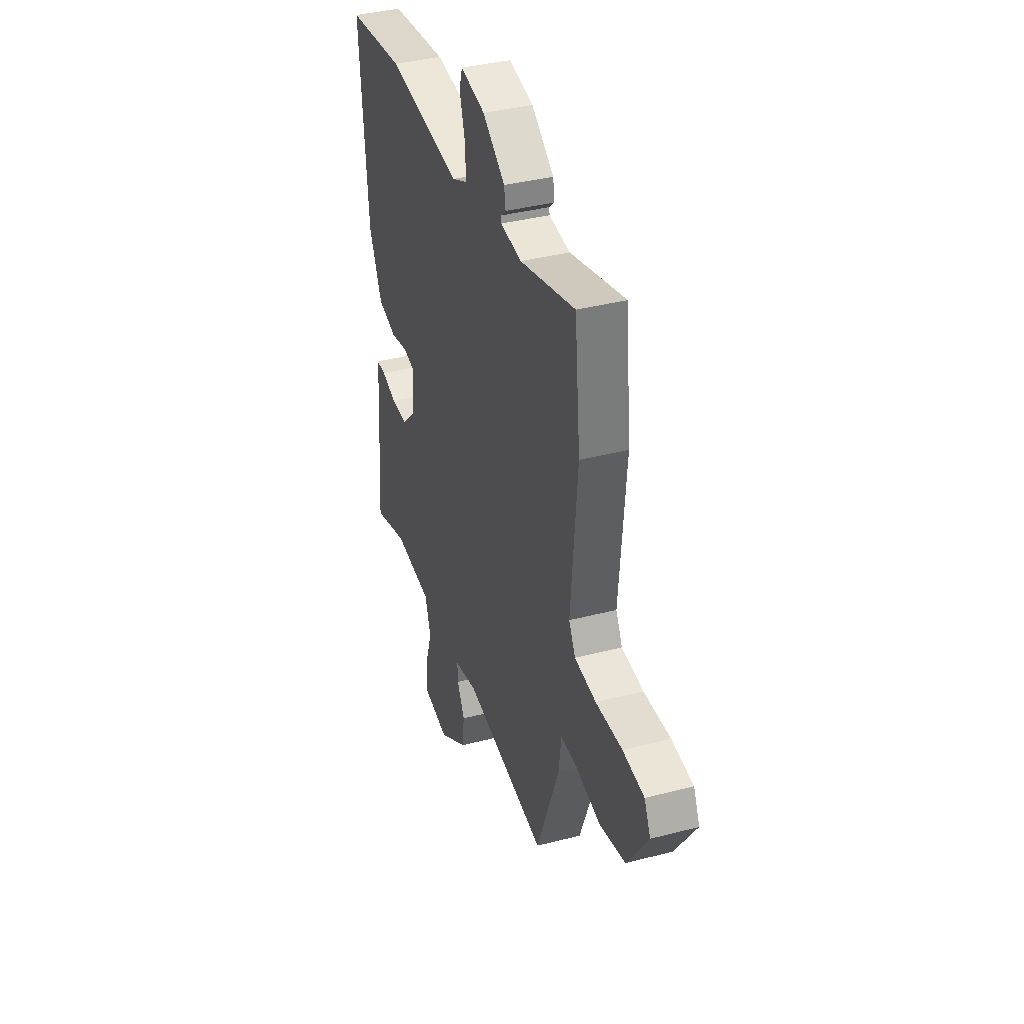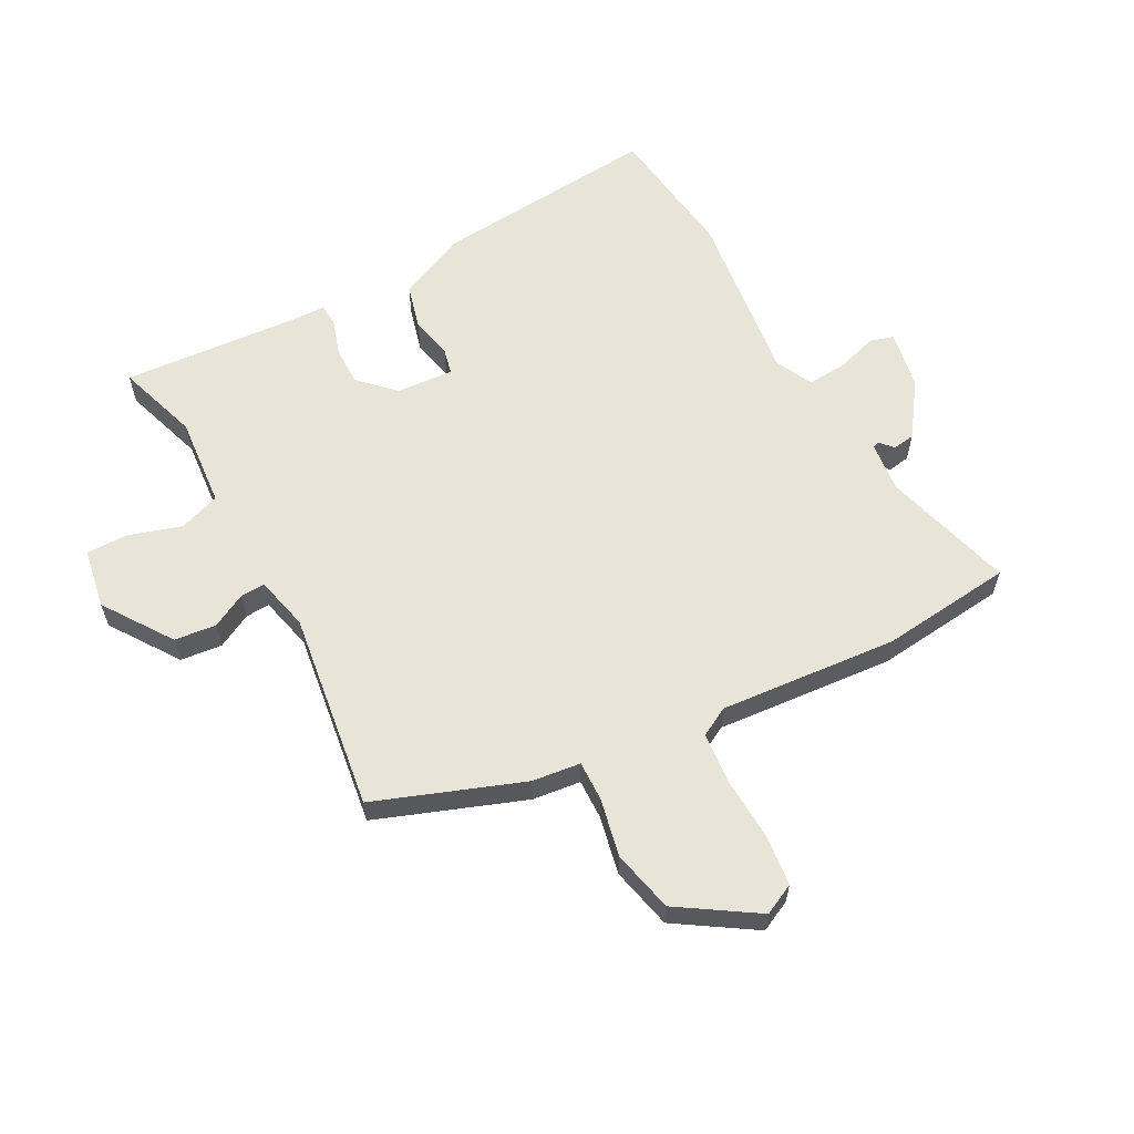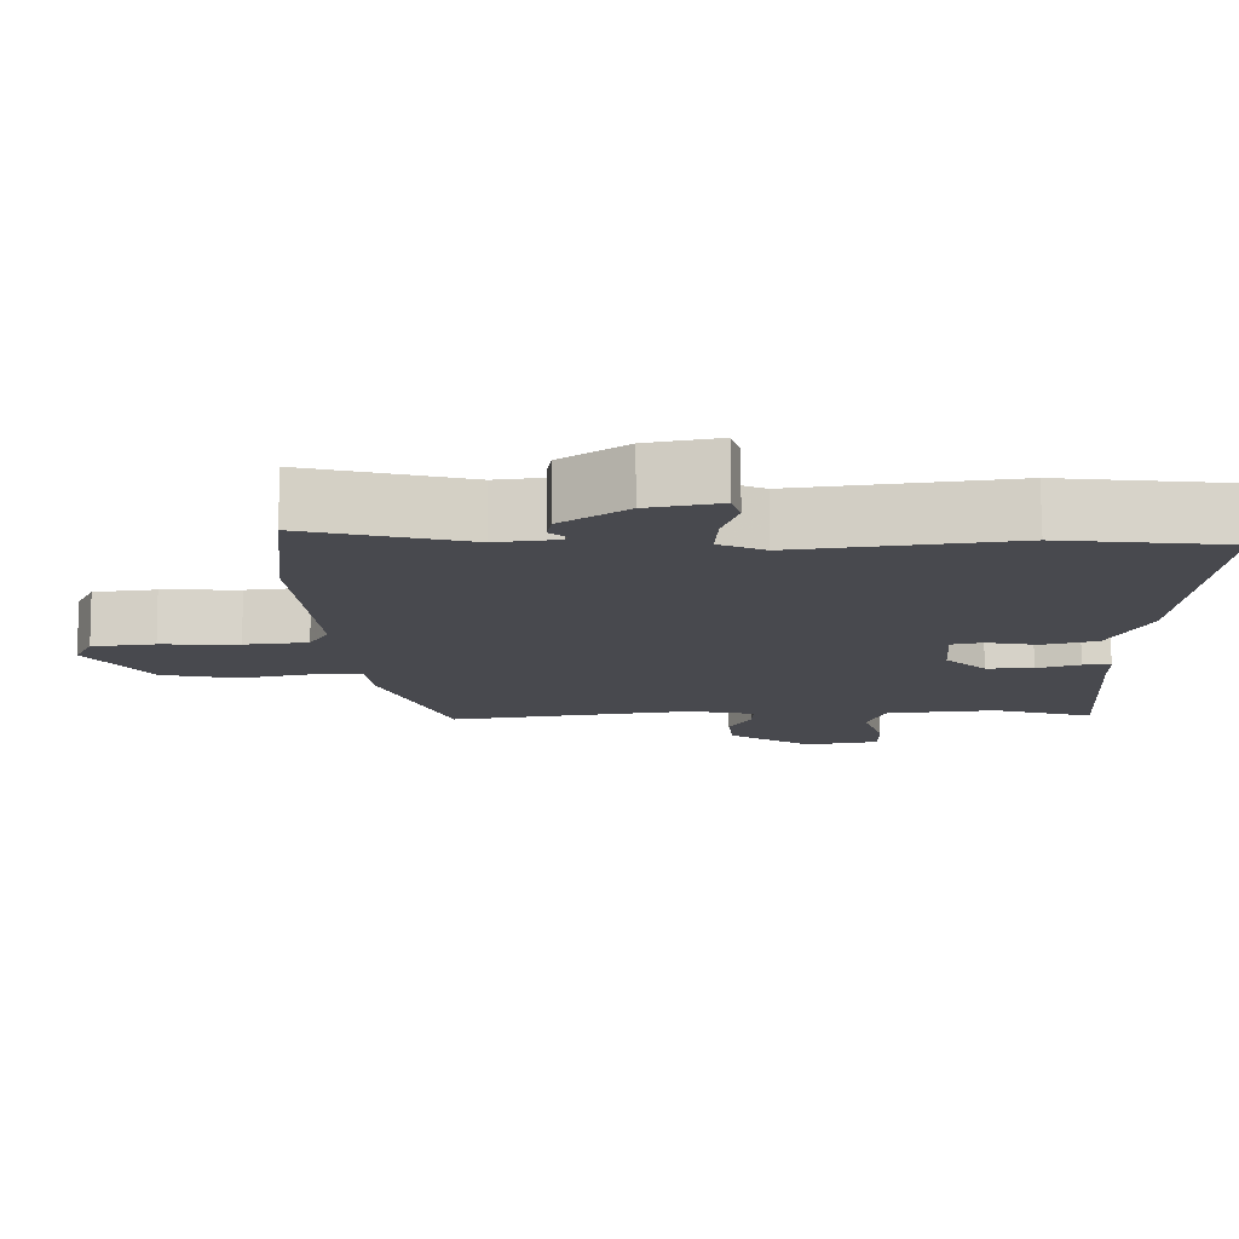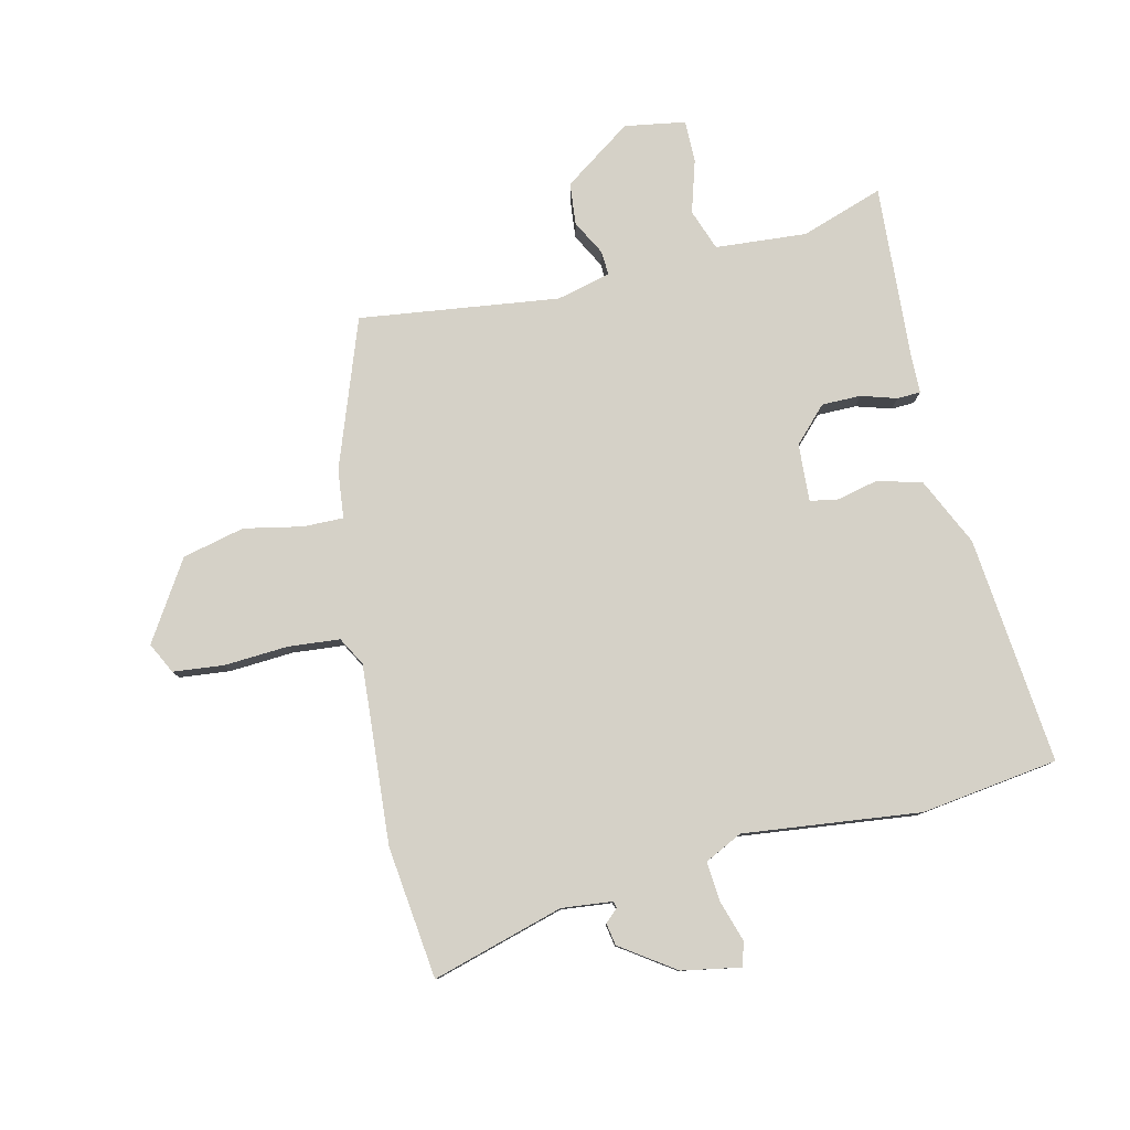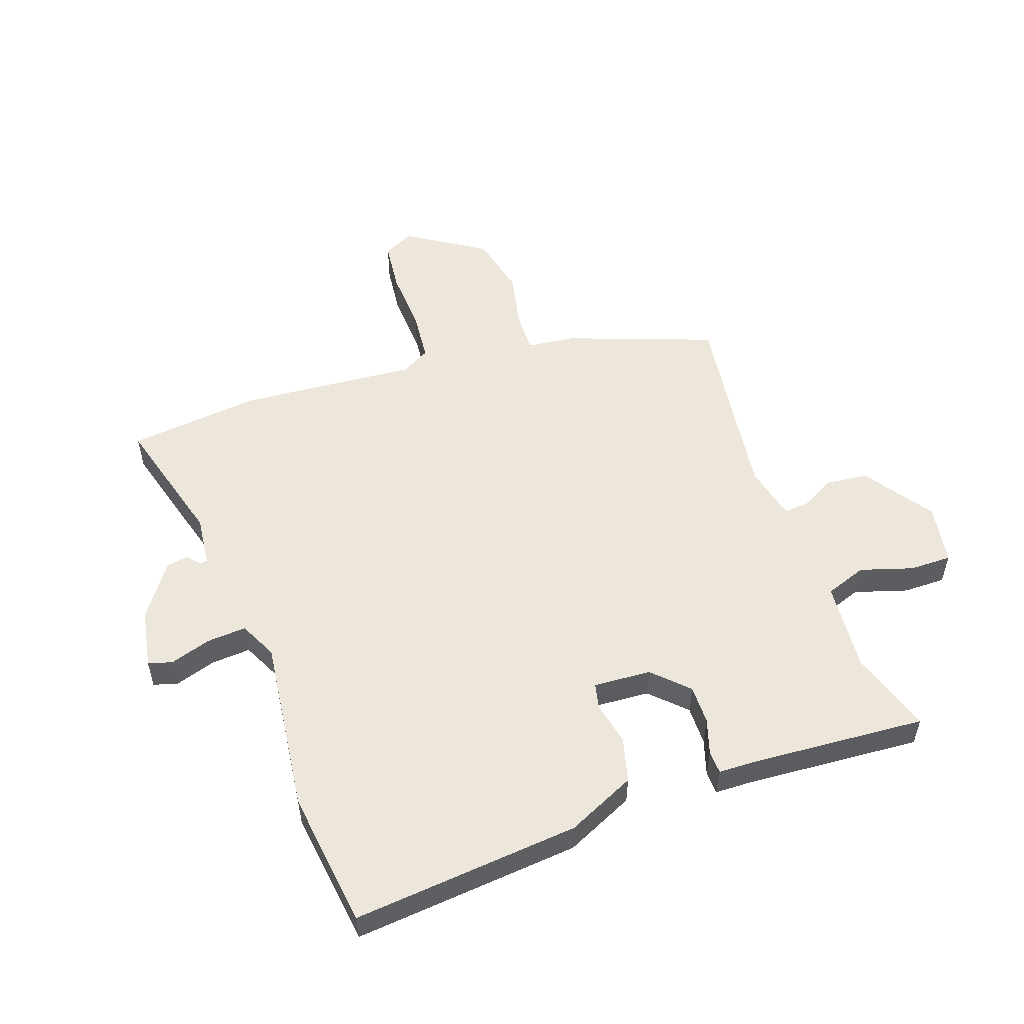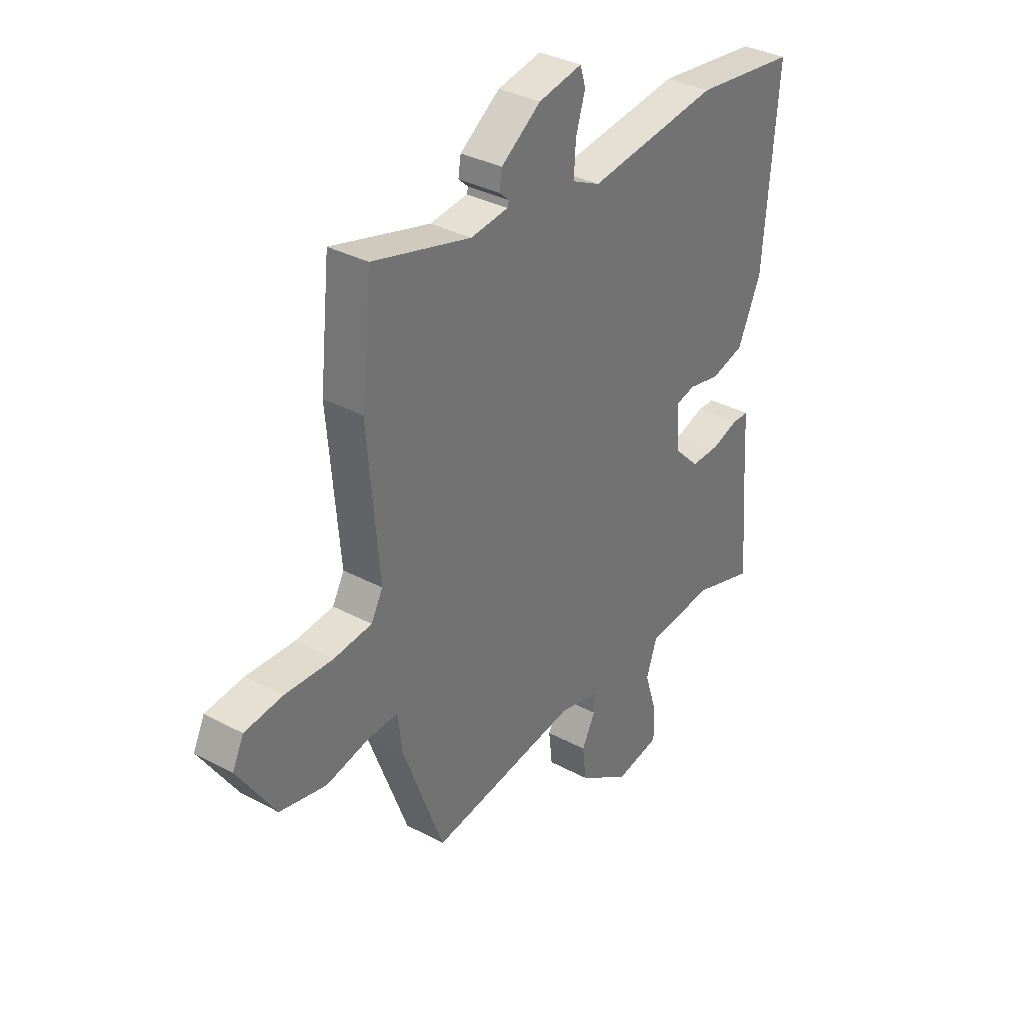
<metadata>
{"format":"obj","ext":"obj","renderer":"f3d","projection":"perspective","resolution":1024,"background":"white","views":[{"elev":38.1,"azim":-108.3,"up":"+Z"},{"elev":60.5,"azim":-118.5,"up":"+Y"},{"elev":77.4,"azim":-0.4,"up":"+Z"},{"elev":79.6,"azim":-14.0,"up":"+Y"},{"elev":53.8,"azim":70.2,"up":"+Y"},{"elev":34.3,"azim":-54.2,"up":"+Z"}]}
</metadata>
<code>
v 0.331 0.07 0.521
v 0.56 0.07 0.493
v 0.528 0.07 0.113
v 0.476 0.07 -0.002
v 0.401 0.07 -0.022
v 0.33 0.07 -0.007
v 0.287 0.07 -0.017
v 0.294 0.07 -0.113
v 0.35 0.07 -0.169
v 0.415 0.07 -0.168
v 0.474 0.07 -0.149
v 0.513 0.07 -0.15
v 0.515 0.07 -0.211
v 0.538 0.07 -0.505
v 0.4 0.07 -0.461
v 0.248 0.07 -0.475
v 0.224 0.07 -0.544
v 0.252 0.07 -0.632
v 0.253 0.07 -0.702
v 0.152 0.07 -0.72
v 0.037 0.07 -0.642
v 0.029 0.07 -0.572
v 0.059 0.07 -0.514
v 0.061 0.07 -0.473
v -0.03 0.07 -0.452
v -0.362 0.07 -0.5
v -0.454 0.07 -0.255
v -0.464 0.07 -0.174
v -0.531 0.07 -0.176
v -0.628 0.07 -0.197
v -0.732 0.07 -0.174
v -0.816 0.07 -0.045
v -0.791 0.07 0.007
v -0.706 0.07 0.017
v -0.6 0.07 0.012
v -0.514 0.07 0.021
v -0.488 0.07 0.069
v -0.514 0.07 0.367
v -0.491 0.07 0.588
v -0.271 0.07 0.528
v -0.187 0.07 0.538
v -0.184 0.07 0.549
v -0.206 0.07 0.569
v -0.2 0.07 0.606
v -0.111 0.07 0.669
v -0.013 0.07 0.688
v -0.001 0.07 0.648
v -0.022 0.07 0.579
v -0.026 0.07 0.513
v 0.037 0.07 0.483
v 0.331 0 0.521
v 0.56 0 0.493
v 0.528 0 0.113
v 0.476 0 -0.002
v 0.401 0 -0.022
v 0.33 0 -0.007
v 0.287 0 -0.017
v 0.294 0 -0.113
v 0.35 0 -0.169
v 0.415 0 -0.168
v 0.474 0 -0.149
v 0.513 0 -0.15
v 0.515 0 -0.211
v 0.538 0 -0.505
v 0.4 0 -0.461
v 0.248 0 -0.475
v 0.224 0 -0.544
v 0.252 0 -0.632
v 0.253 0 -0.702
v 0.152 0 -0.72
v 0.037 0 -0.642
v 0.029 0 -0.572
v 0.059 0 -0.514
v 0.061 0 -0.473
v -0.03 0 -0.452
v -0.362 0 -0.5
v -0.454 0 -0.255
v -0.464 0 -0.174
v -0.531 0 -0.176
v -0.628 0 -0.197
v -0.732 0 -0.174
v -0.816 0 -0.045
v -0.791 0 0.007
v -0.706 0 0.017
v -0.6 0 0.012
v -0.514 0 0.021
v -0.488 0 0.069
v -0.514 0 0.367
v -0.491 0 0.588
v -0.271 0 0.528
v -0.187 0 0.538
v -0.184 0 0.549
v -0.206 0 0.569
v -0.2 0 0.606
v -0.111 0 0.669
v -0.013 0 0.688
v -0.001 0 0.648
v -0.022 0 0.579
v -0.026 0 0.513
v 0.037 0 0.483
f 46 47 48
f 45 46 48
f 44 45 48
f 43 44 48
f 42 43 48
f 41 42 48 49
f 40 41 49 50
f 37 38 39 40
f 33 34 35
f 32 33 35
f 31 32 35
f 30 31 35
f 29 30 35
f 28 29 35 36
f 25 26 27 28
f 28 36 37
f 25 28 37
f 24 25 37
f 21 22 23
f 20 21 23
f 19 20 23
f 18 19 23
f 17 18 23
f 16 17 23 24
f 37 40 50
f 24 37 50
f 16 24 50
f 15 16 50
f 10 11 12 13
f 13 14 15
f 10 13 15
f 9 10 15
f 4 5 6
f 3 4 6
f 2 3 6
f 1 2 6
f 50 1 6
f 50 6 7
f 8 9 15
f 8 15 50
f 7 8 50
f 98 97 96
f 98 96 95
f 98 95 94
f 98 94 93
f 98 93 92
f 99 98 92 91
f 100 99 91 90
f 90 89 88 87
f 85 84 83
f 85 83 82
f 85 82 81
f 85 81 80
f 85 80 79
f 86 85 79 78
f 78 77 76 75
f 87 86 78
f 87 78 75
f 87 75 74
f 73 72 71
f 73 71 70
f 73 70 69
f 73 69 68
f 73 68 67
f 74 73 67 66
f 100 90 87
f 100 87 74
f 100 74 66
f 100 66 65
f 63 62 61 60
f 65 64 63
f 65 63 60
f 65 60 59
f 56 55 54
f 56 54 53
f 56 53 52
f 56 52 51
f 56 51 100
f 57 56 100
f 65 59 58
f 100 65 58
f 100 58 57
f 1 51 52 2
f 2 52 53 3
f 3 53 54 4
f 4 54 55 5
f 5 55 56 6
f 6 56 57 7
f 7 57 58 8
f 8 58 59 9
f 9 59 60 10
f 10 60 61 11
f 11 61 62 12
f 12 62 63 13
f 13 63 64 14
f 14 64 65 15
f 15 65 66 16
f 16 66 67 17
f 17 67 68 18
f 18 68 69 19
f 19 69 70 20
f 20 70 71 21
f 21 71 72 22
f 22 72 73 23
f 23 73 74 24
f 24 74 75 25
f 25 75 76 26
f 26 76 77 27
f 27 77 78 28
f 28 78 79 29
f 29 79 80 30
f 30 80 81 31
f 31 81 82 32
f 32 82 83 33
f 33 83 84 34
f 34 84 85 35
f 35 85 86 36
f 36 86 87 37
f 37 87 88 38
f 38 88 89 39
f 39 89 90 40
f 40 90 91 41
f 41 91 92 42
f 42 92 93 43
f 43 93 94 44
f 44 94 95 45
f 45 95 96 46
f 46 96 97 47
f 47 97 98 48
f 48 98 99 49
f 49 99 100 50
f 50 100 51 1

</code>
